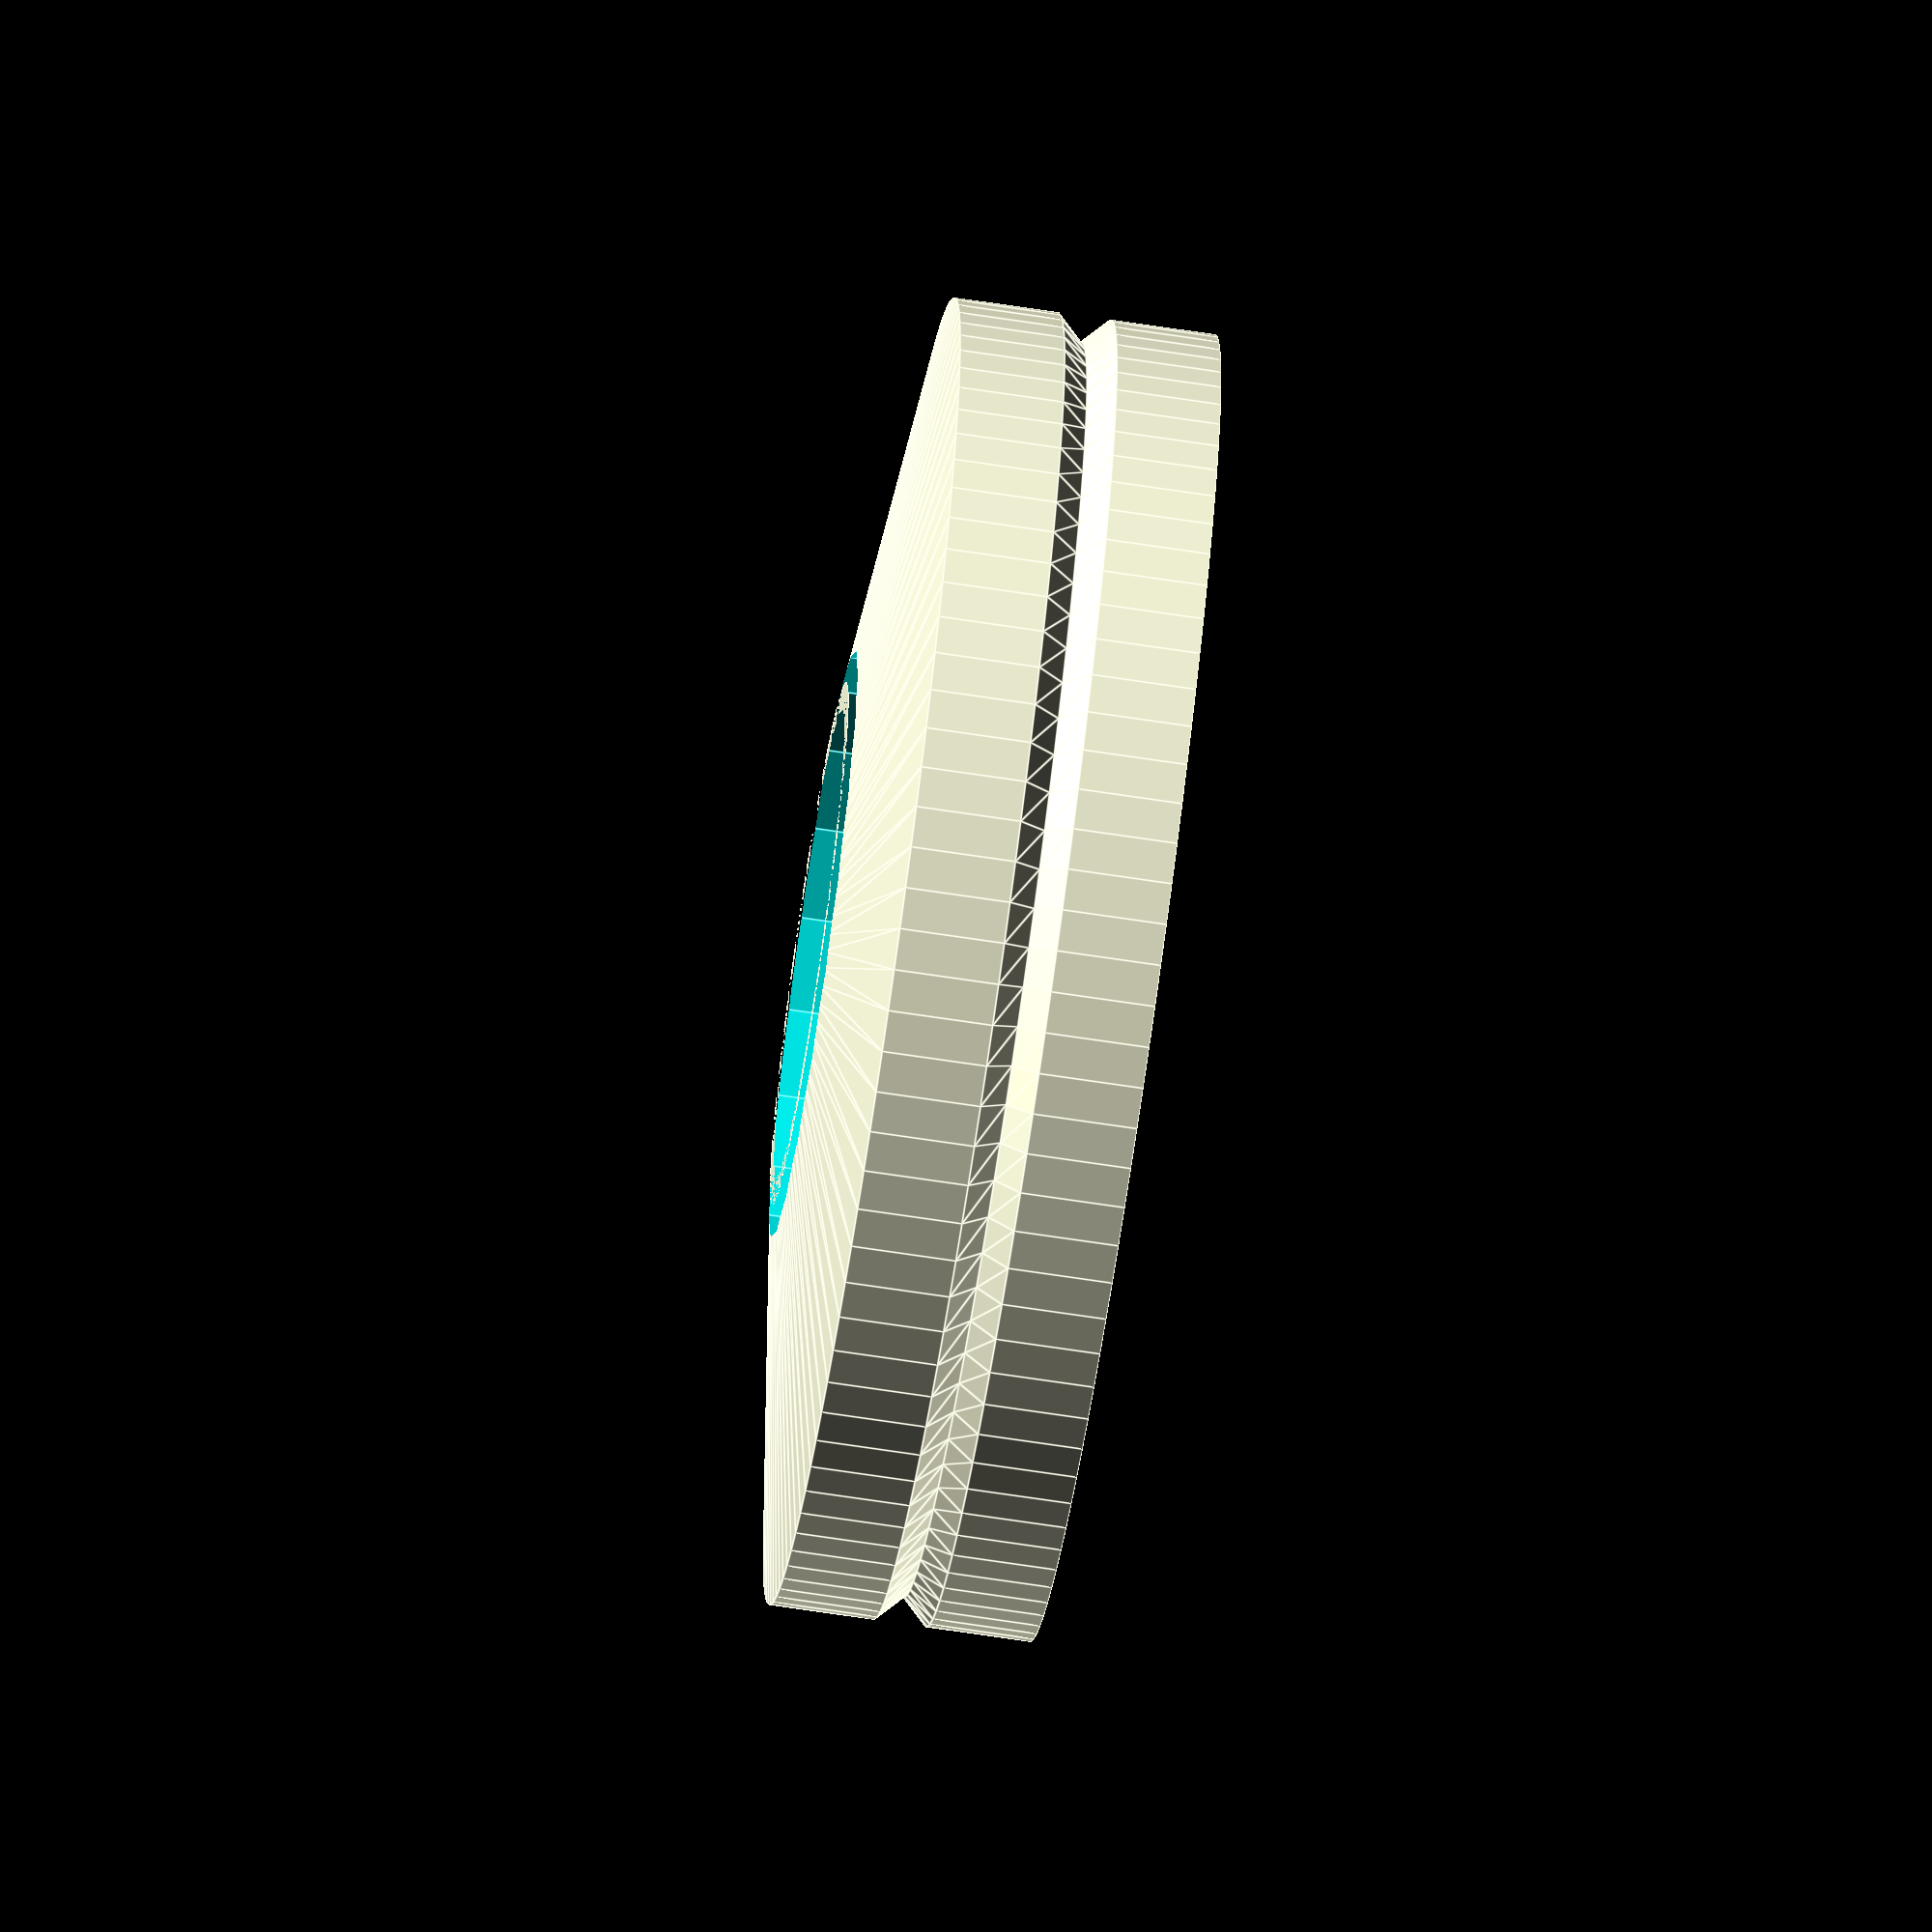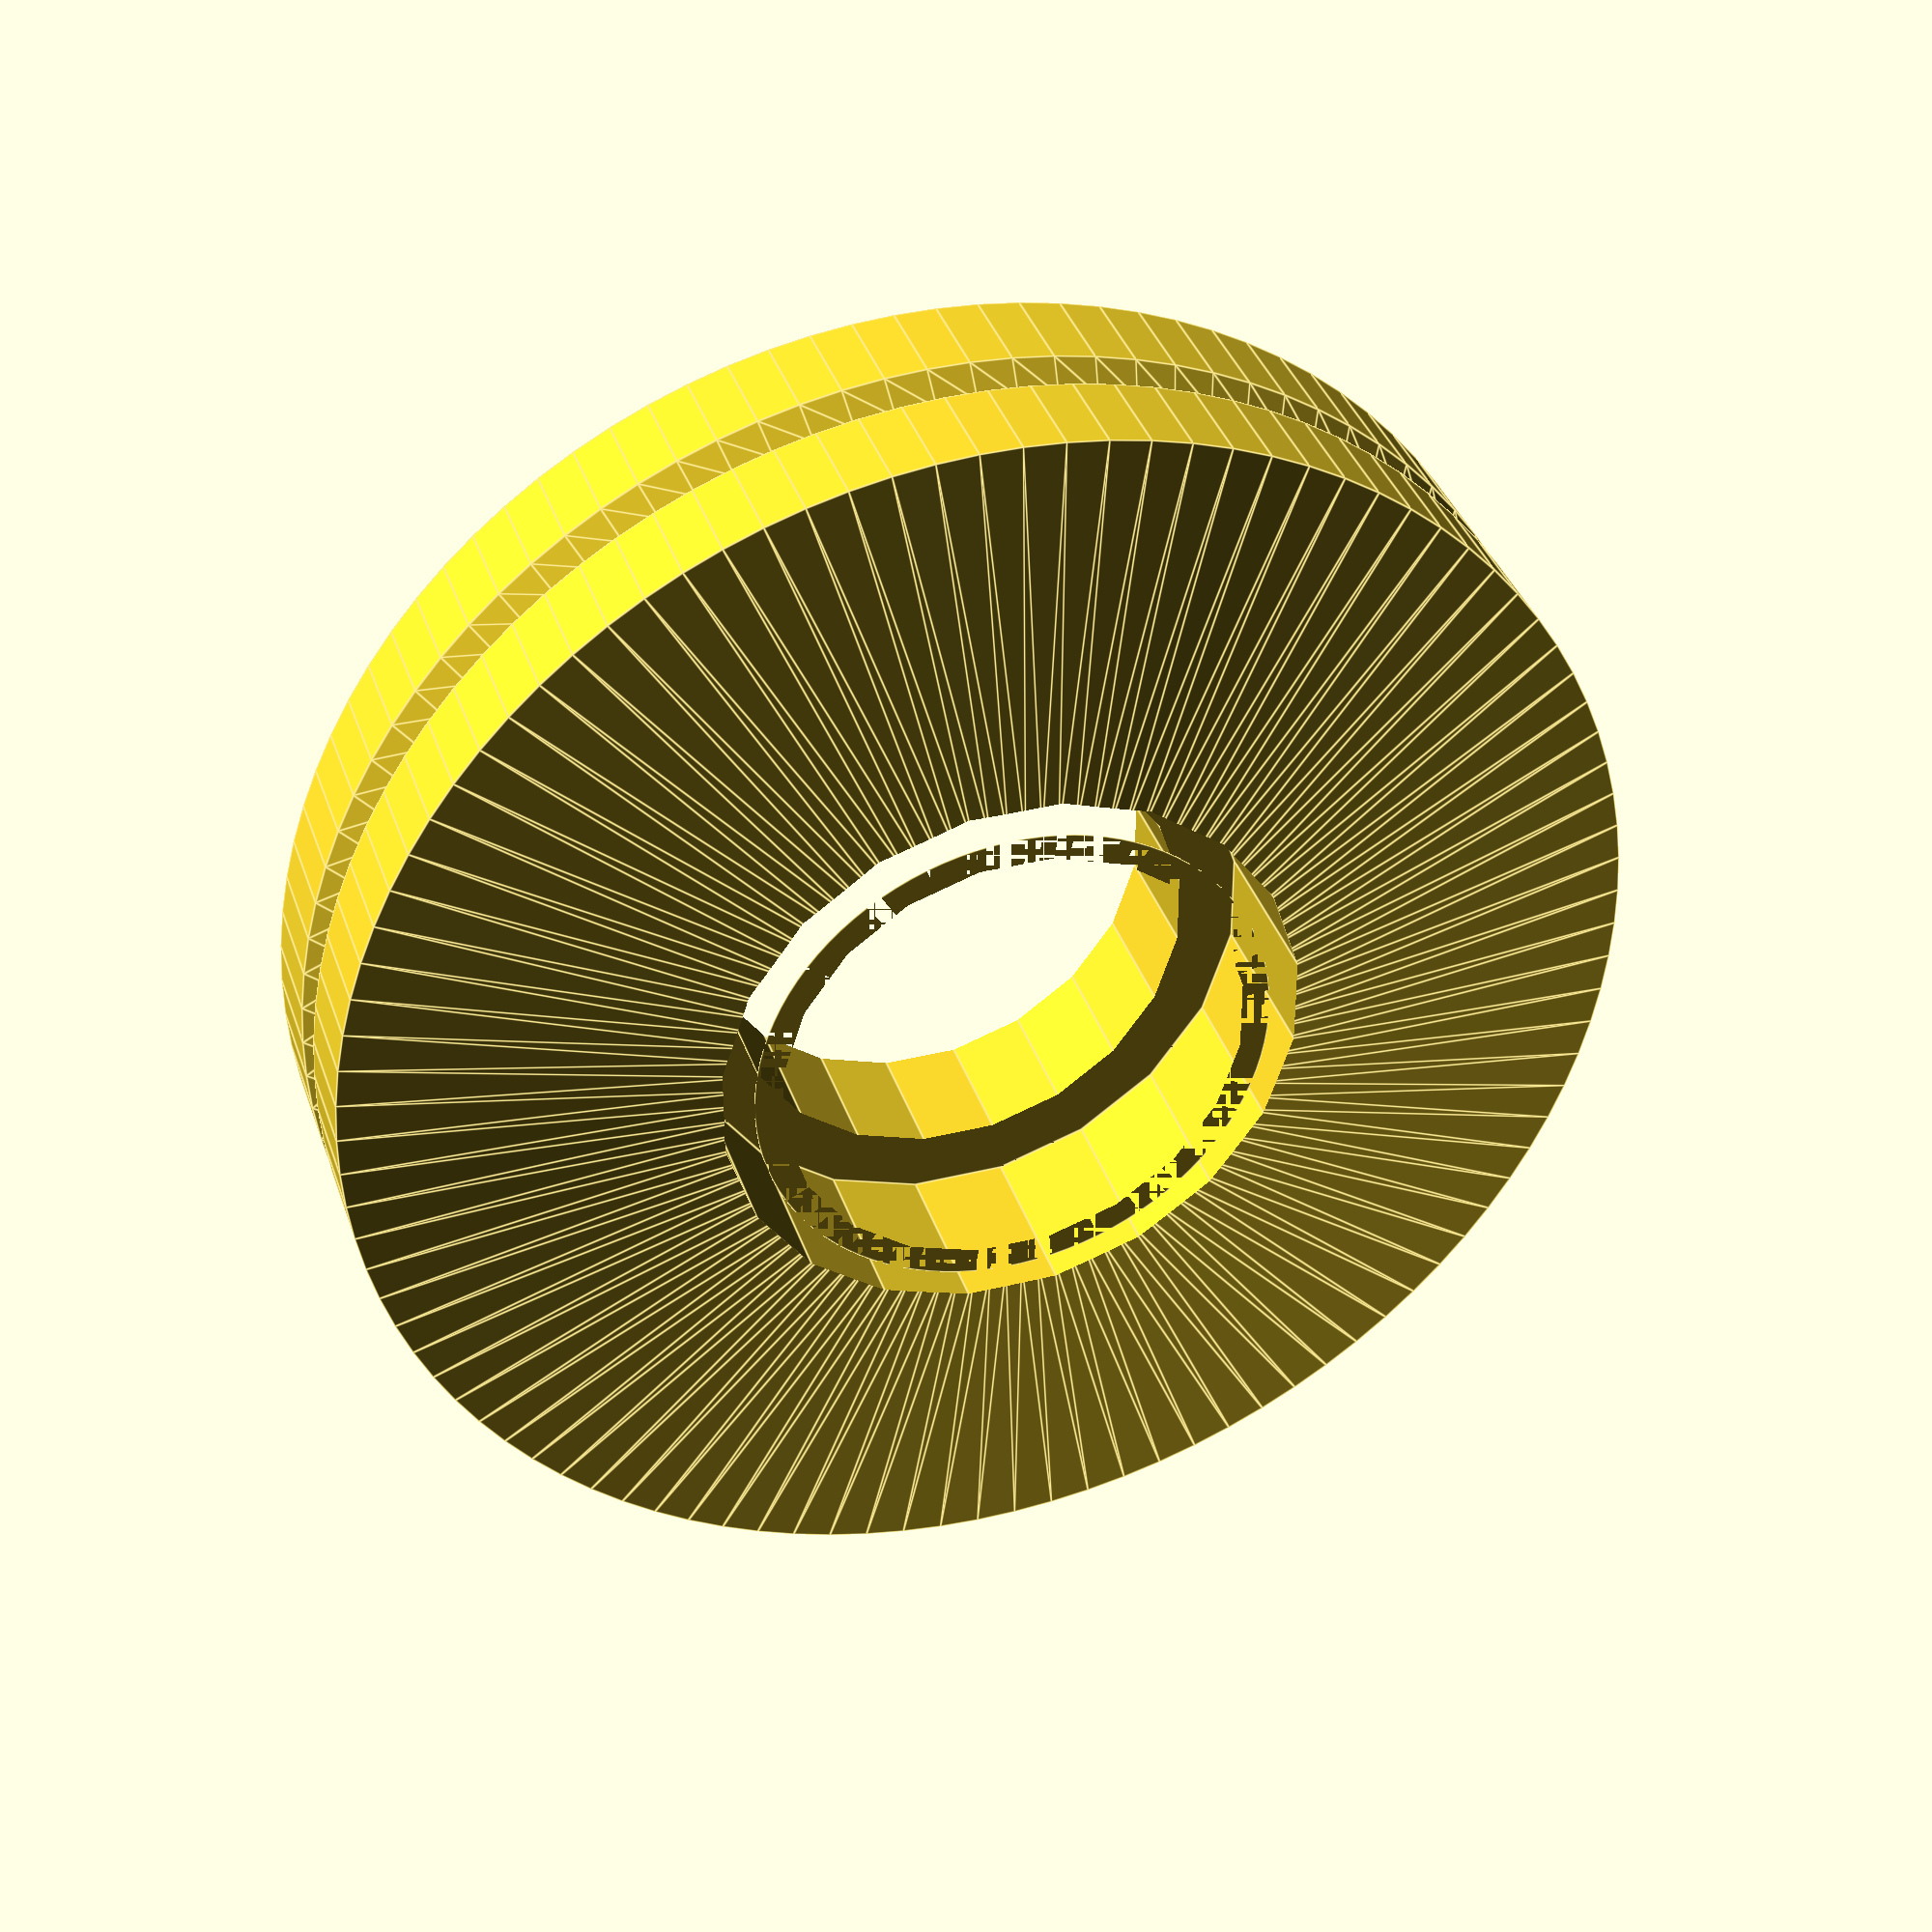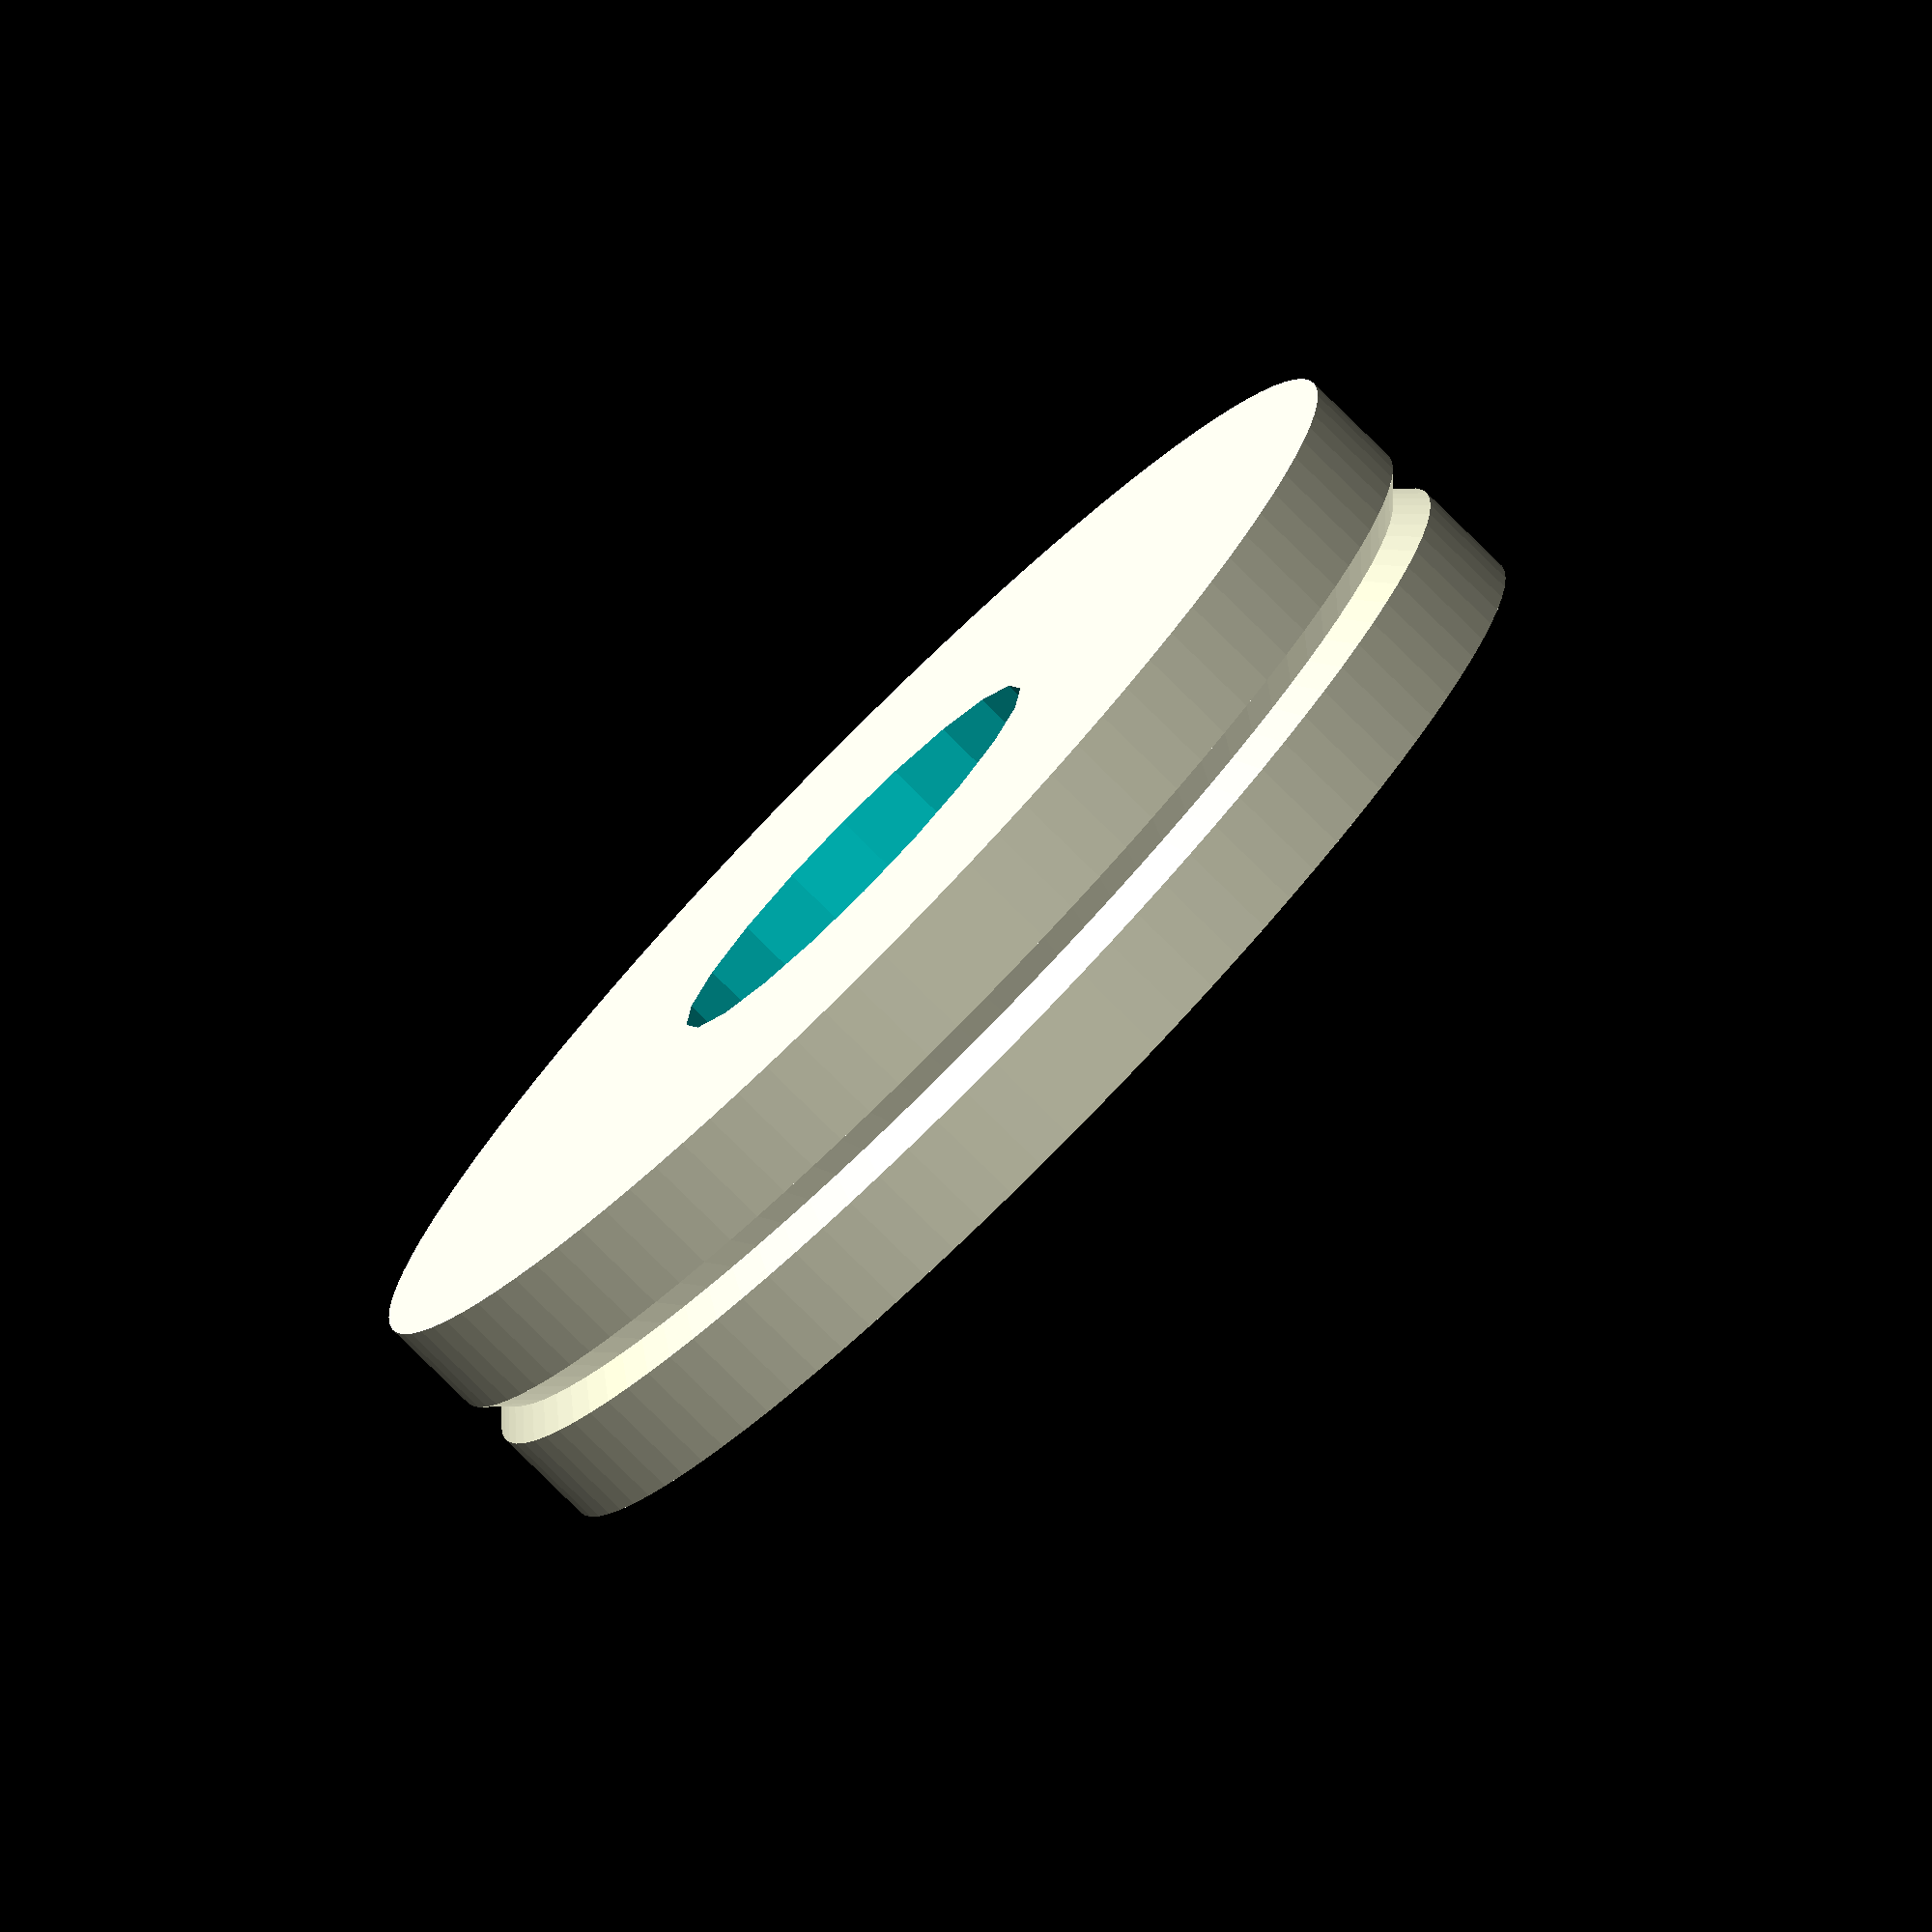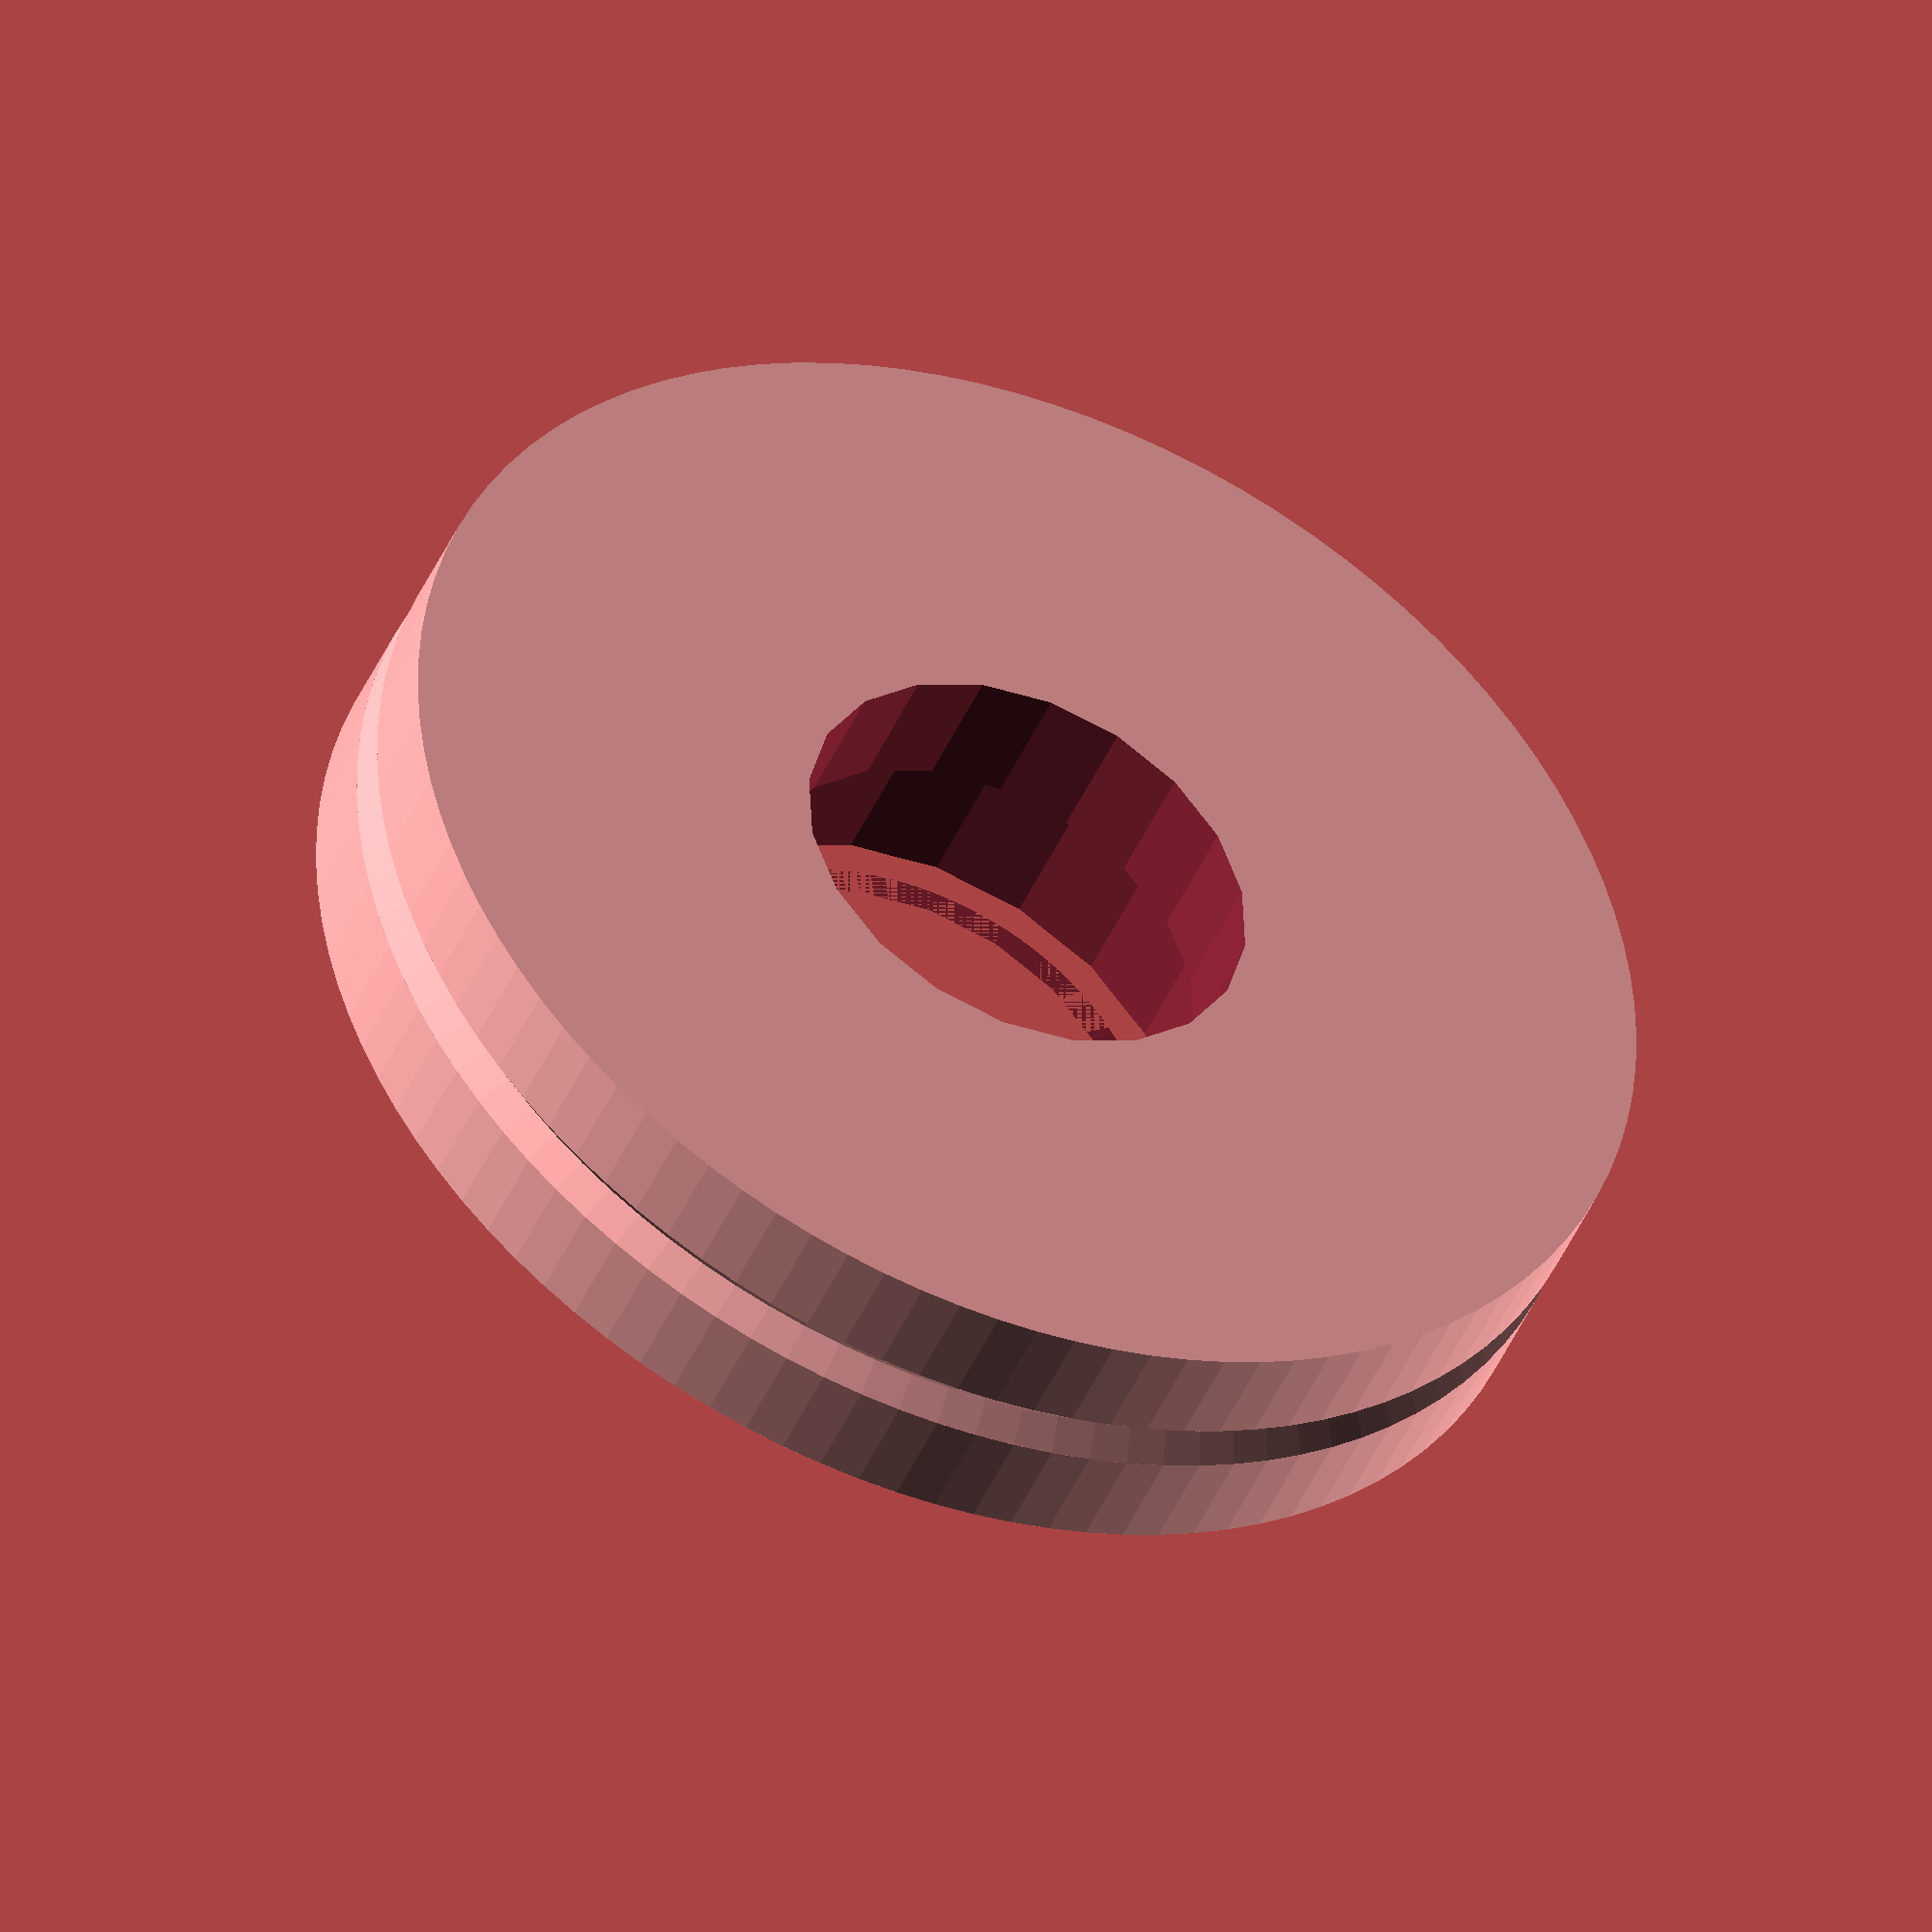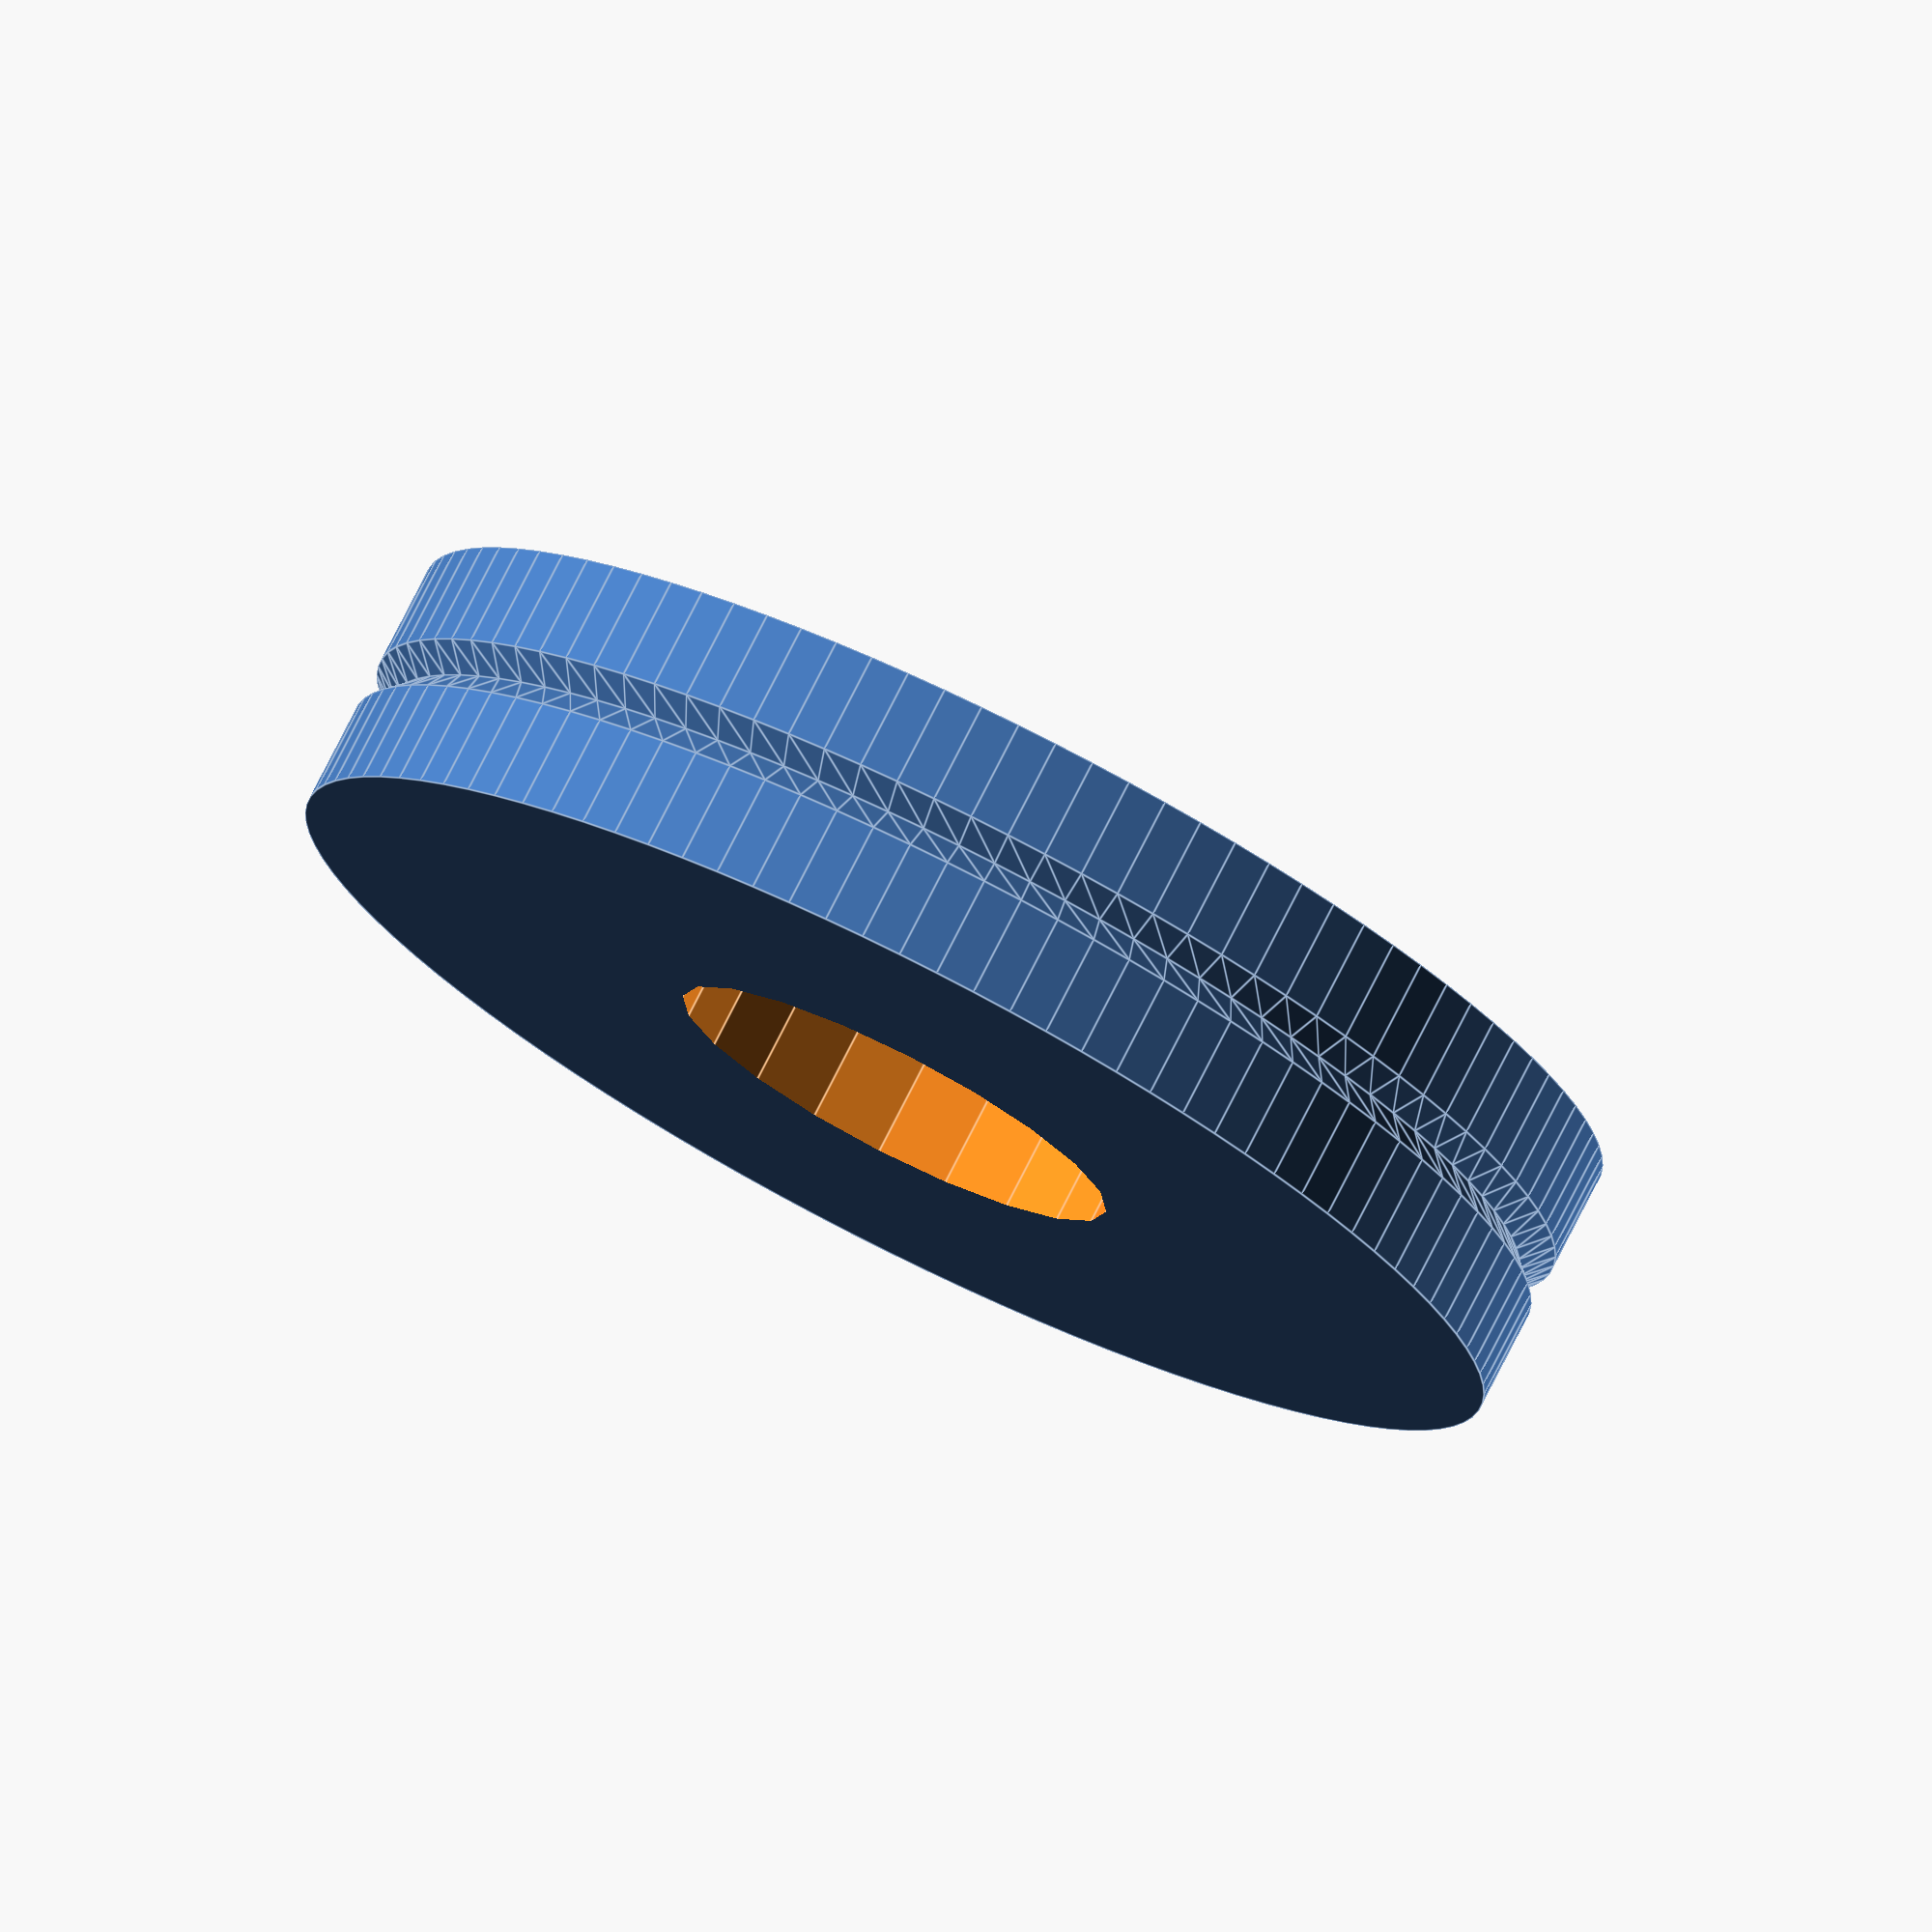
<openscad>
//RUEDA con radios 
//parametros rueda

//medidas del aro externo de la rueda.
diametro=50; //diametro externo de la rueda. influye en la velocidad.
grosor=4+6;	// grosor del aro externo de la rueda
altura_hub=7;
altura_bisel=2;

//medidas de los radios
//grosor_radios=8; //grosor o altura de los radios

//medidas del hub central
//diam_eje=4;  //eje central por el que pasa el tornillo de izquierdas


hub=false;
//medidas de los agujeros del hub
metrica_hub=3;

module rueda(gros=grosor, diam=diametro)
{	


	difference(){
		
				
				union(){
					cylinder (r=diam/2 ,h=gros/2-1, $fn=100);

					translate([0,0,grosor/2-1])
					cylinder (r1=diam/2, r2=(diam-2)/2,h=1, $fn=100);

					translate([0,0,grosor/2])
					cylinder (r2=diam/2, r1=(diam-2)/2,h=1, $fn=100);
					
					translate([0,0,grosor/2+1])
					cylinder (r=diam/2 ,h=gros/2-1, $fn=100);

					translate([0,0,grosor])
					cylinder (r1=diam/2,r2=20/2, h=altura_bisel, $fn=100);
					if (hub==true){
						translate([0,0,grosor])
						cylinder (r=20/2, h=altura_hub, $fn=100);
					}
					
				}
				
				
				
				if (hub==true){
					cylinder (r=14/2, h=100, $fn=20, center=true);
					translate([0,0,0])
					cylinder (r=22.5/2, h=7, $fn=20);
				}
				else{
					cylinder (r=18/2, h=100, $fn=20, center=true);
					translate([0,0,grosor+altura_bisel-7])
					cylinder (r=22.5/2, h=7, $fn=20);
				}

				

				//translate([8,0,0])
				//cylinder (r=3.5/2, h=100, $fn=20, center=true);
				//translate([-8,0,0])
				//cylinder (r=3.5/2, h=100, $fn=20, center=true);
			
	}//fin diference
}

				//translate([diametro/2-10,0,grosor])
				//cube ([10,10,10]);


	
	rueda();
	
	

	




	
</openscad>
<views>
elev=249.3 azim=254.3 roll=98.6 proj=o view=edges
elev=322.7 azim=153.0 roll=342.3 proj=p view=edges
elev=79.0 azim=309.6 roll=225.3 proj=o view=wireframe
elev=225.1 azim=11.7 roll=22.7 proj=o view=solid
elev=103.3 azim=211.9 roll=333.2 proj=o view=edges
</views>
